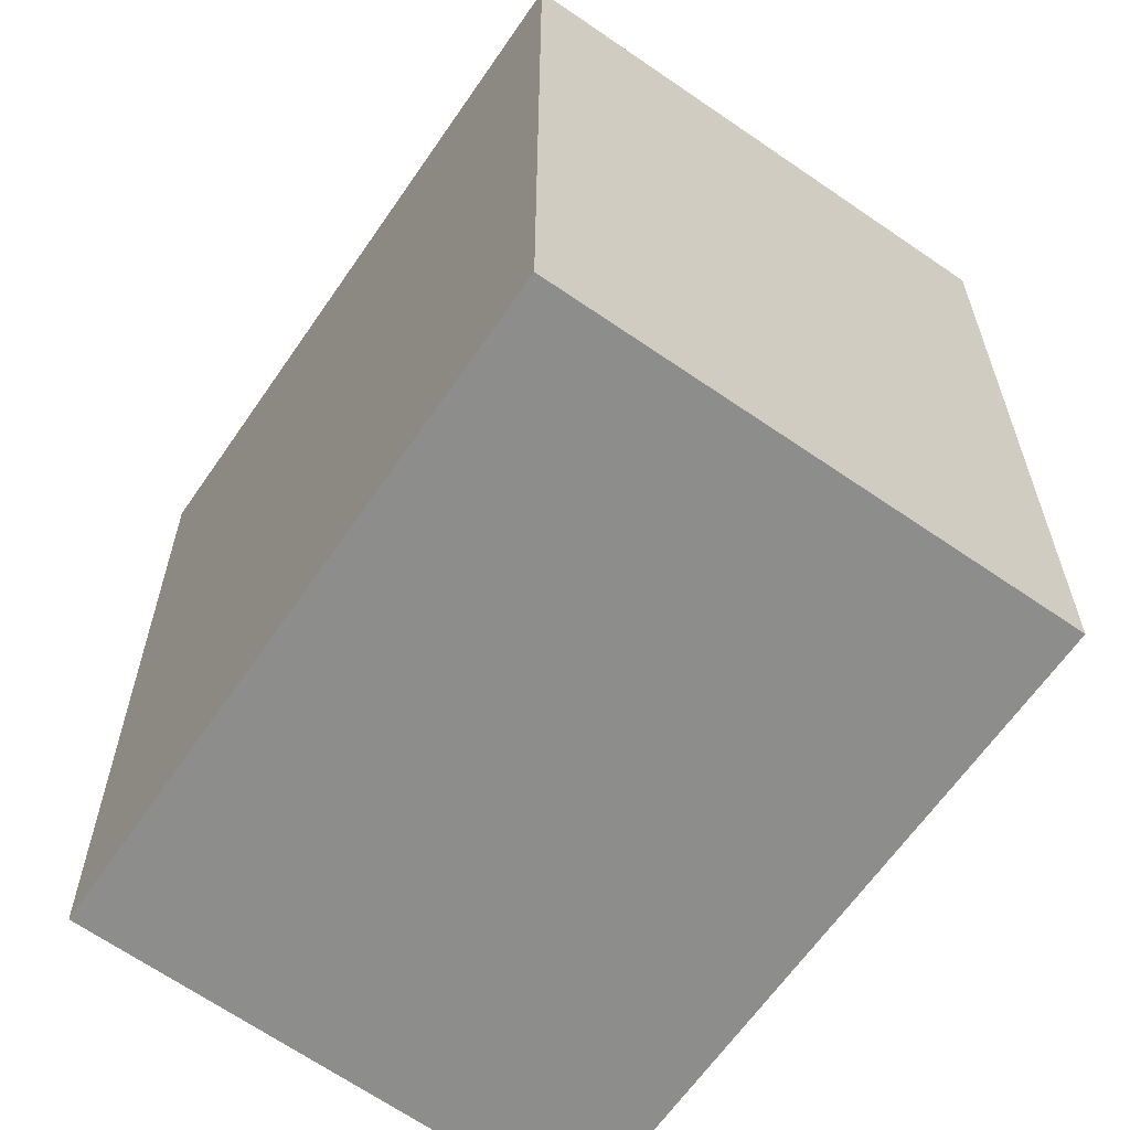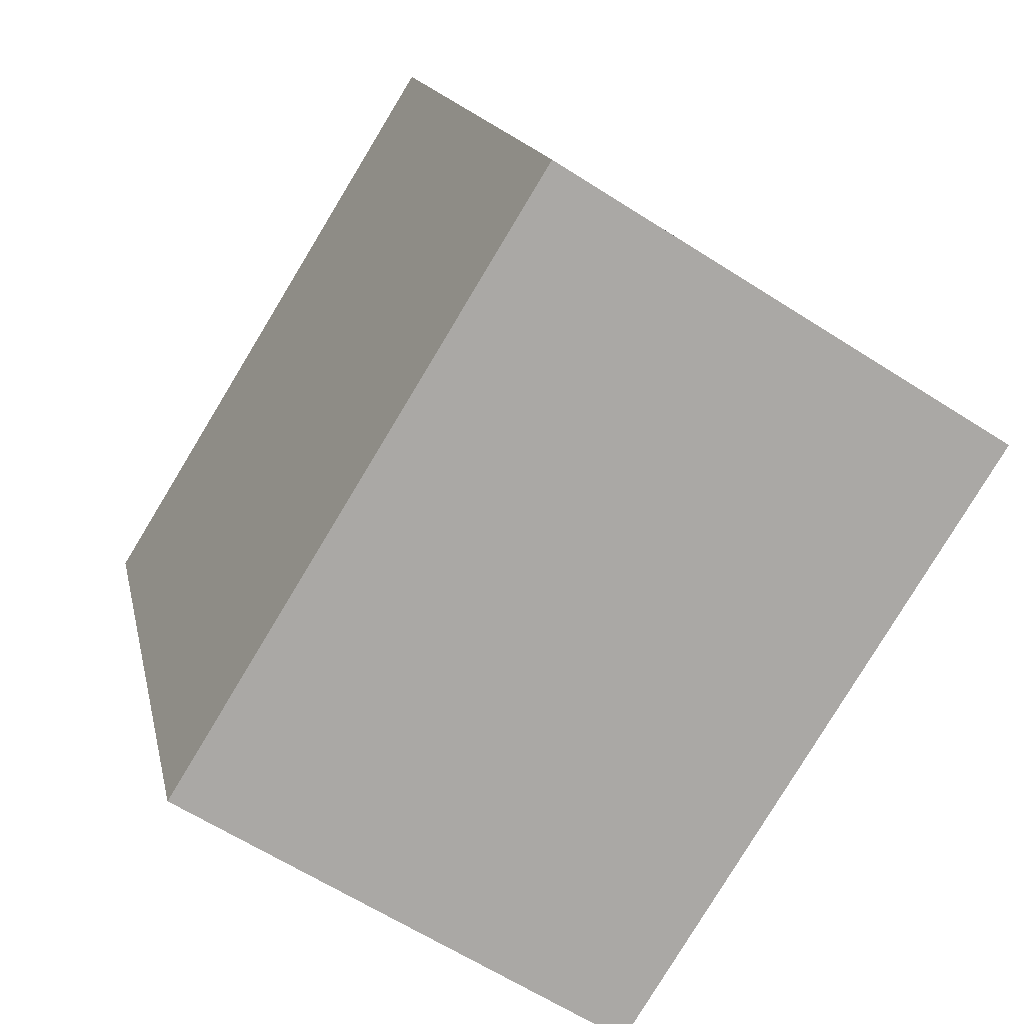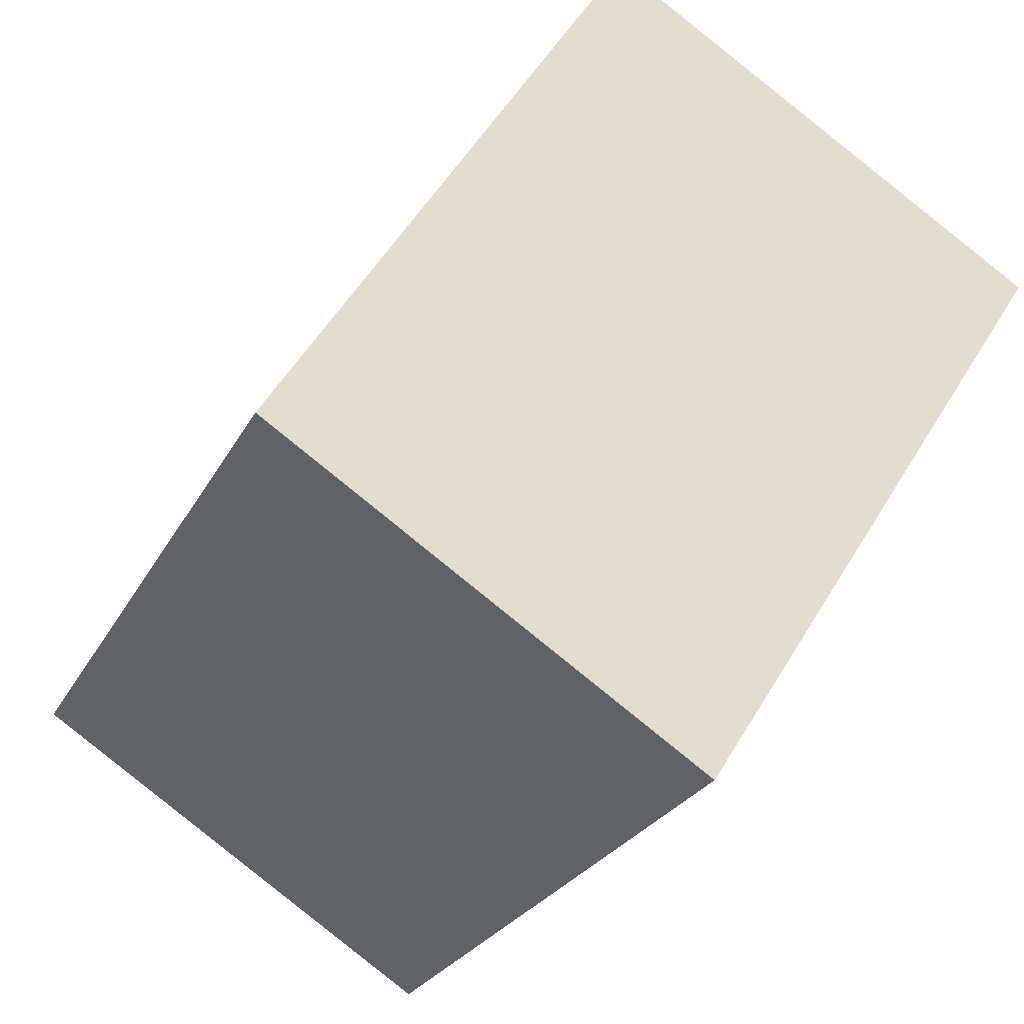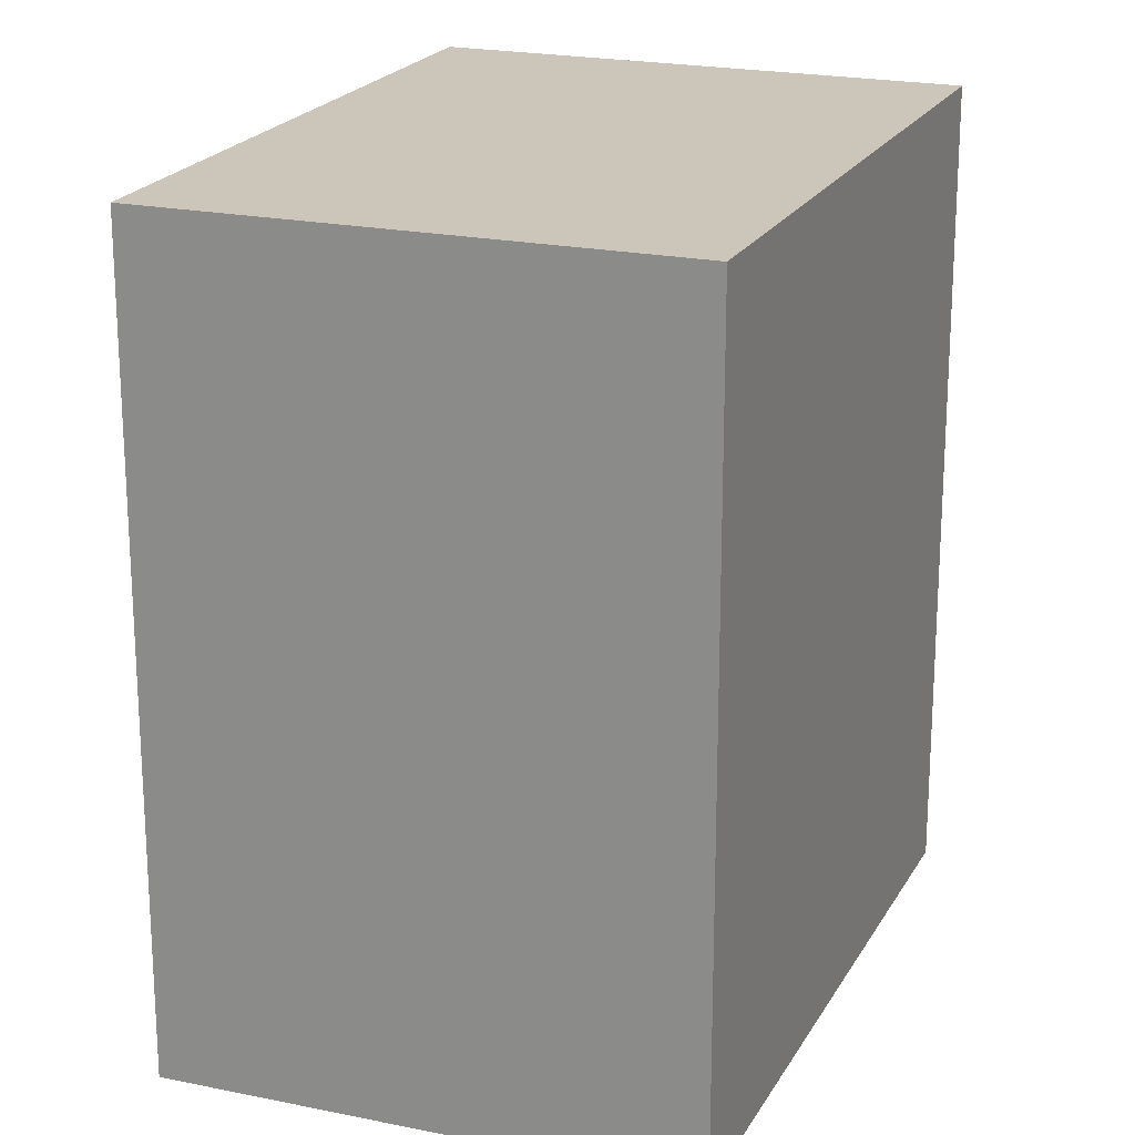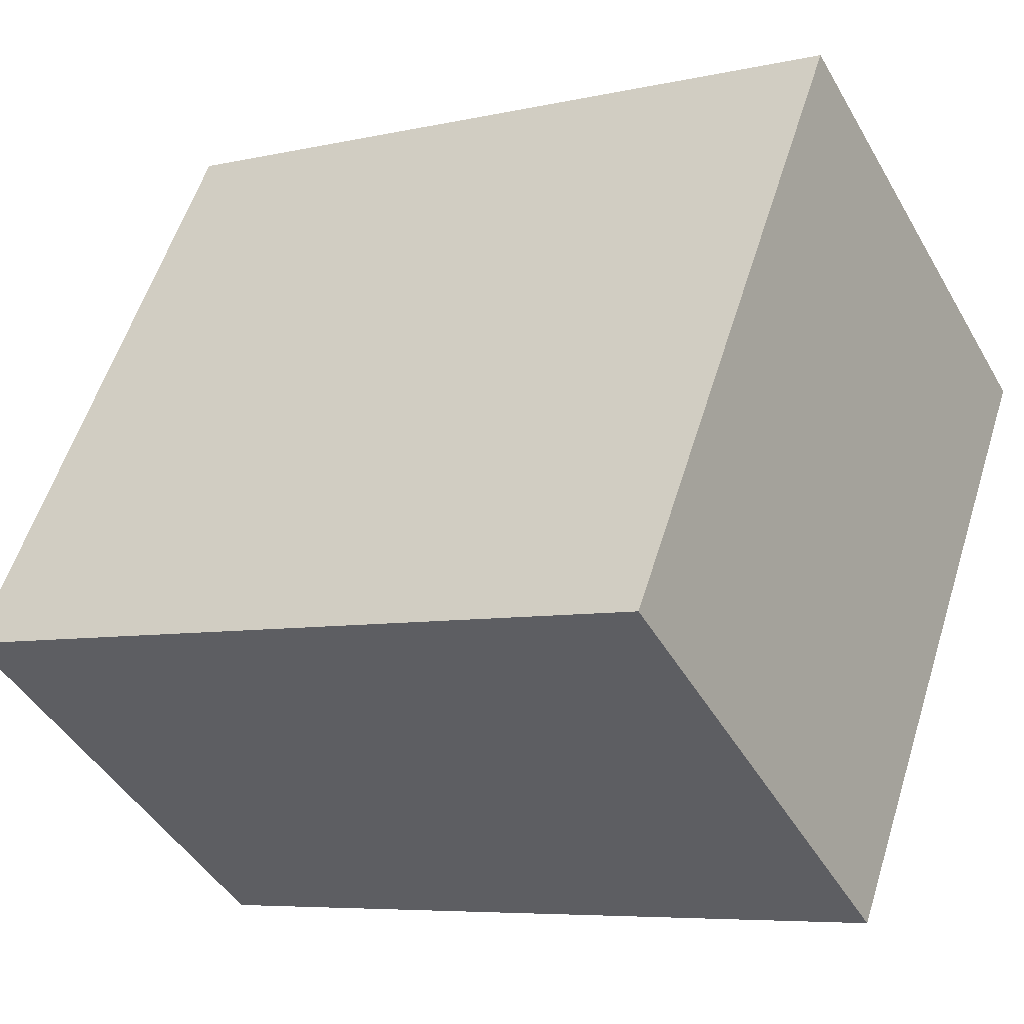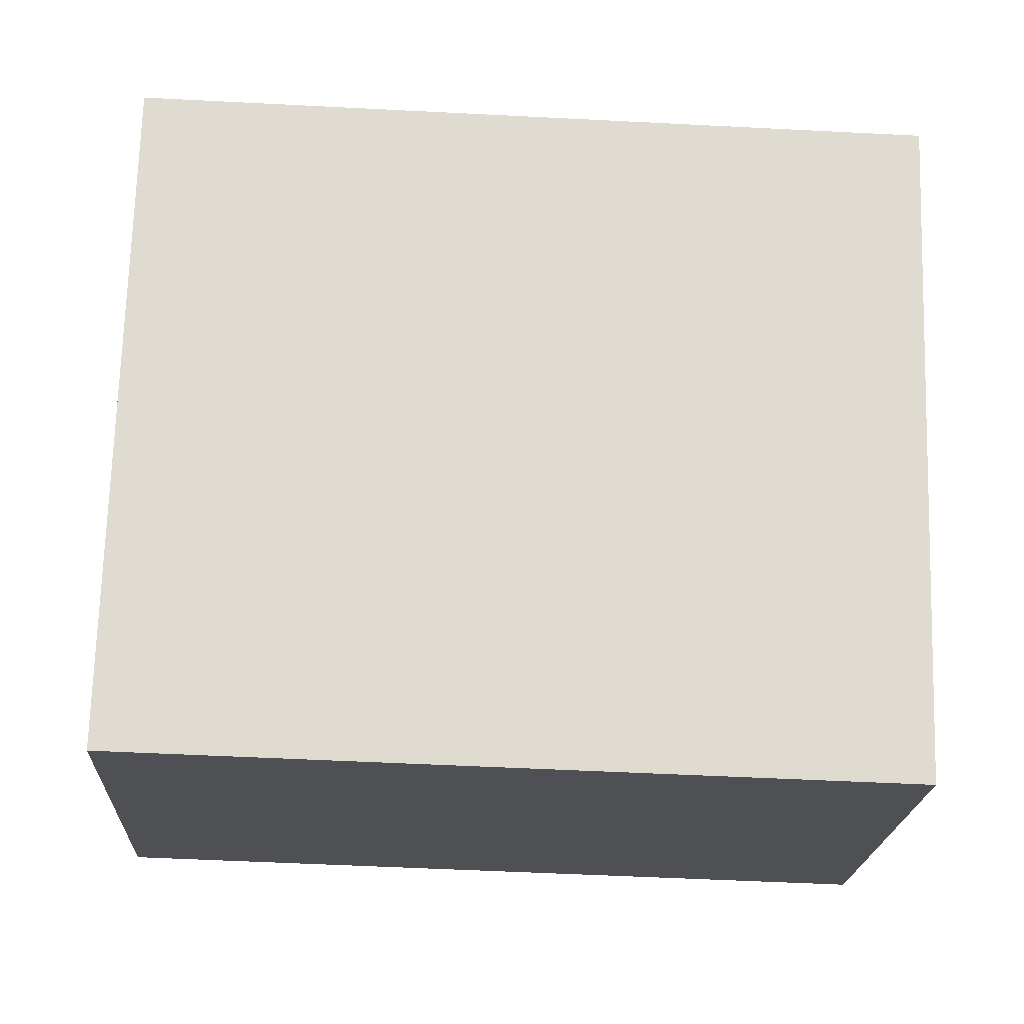
<metadata>
{"format":"obj","ext":"obj","renderer":"f3d","projection":"perspective","resolution":1024,"background":"white","views":[{"elev":-64.4,"azim":-2.6,"up":"+Y"},{"elev":15.0,"azim":-11.1,"up":"+Z"},{"elev":-25.2,"azim":-21.8,"up":"+Z"},{"elev":20.9,"azim":-126.5,"up":"+Y"},{"elev":-6.5,"azim":-56.1,"up":"+Z"},{"elev":-51.8,"azim":86.8,"up":"+Z"}]}
</metadata>
<code>
v  0 4.068 2.491e-16
v  4.076 4.068 1.521
v  2.203 4.068 -1.43
v  1.823 4.068 2.946
v  4.076 -9.313e-17 1.521
v  2.203 8.756e-17 -1.43
v  0 0 0
v  1.823 -1.804e-16 2.946
g defaultobject
f 1 2 3
f 2 1 4
f 5 3 2
f 3 5 6
f 6 1 3
f 1 6 7
f 7 4 1
f 4 7 8
f 8 2 4
f 2 8 5
f 8 6 5
f 6 8 7

</code>
